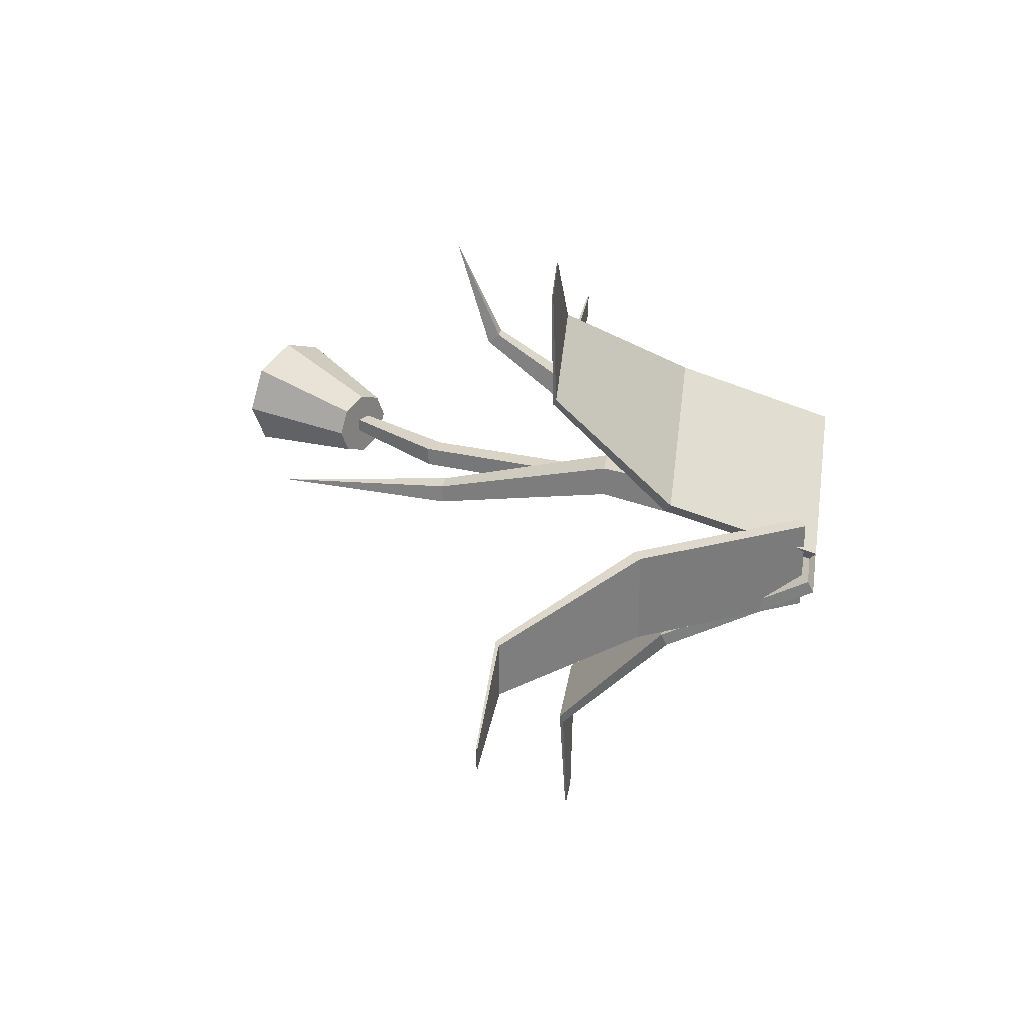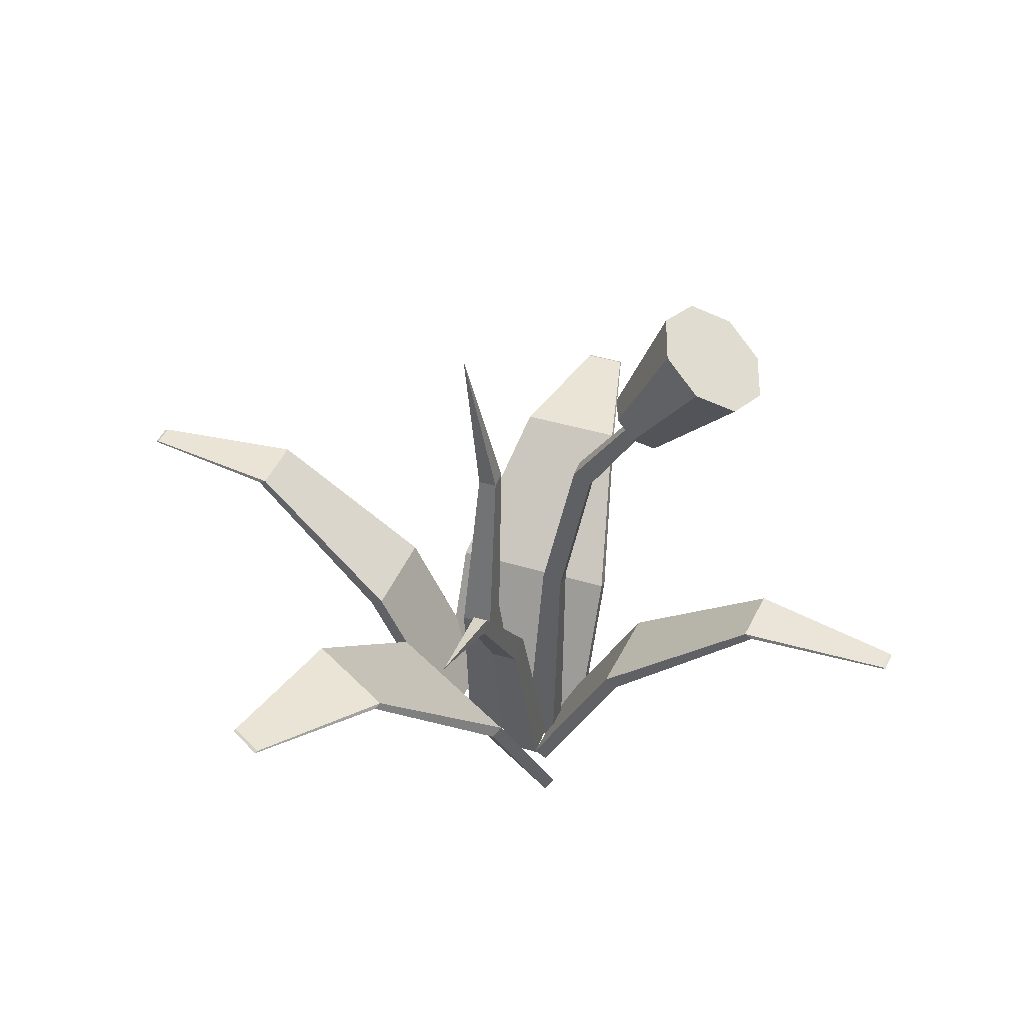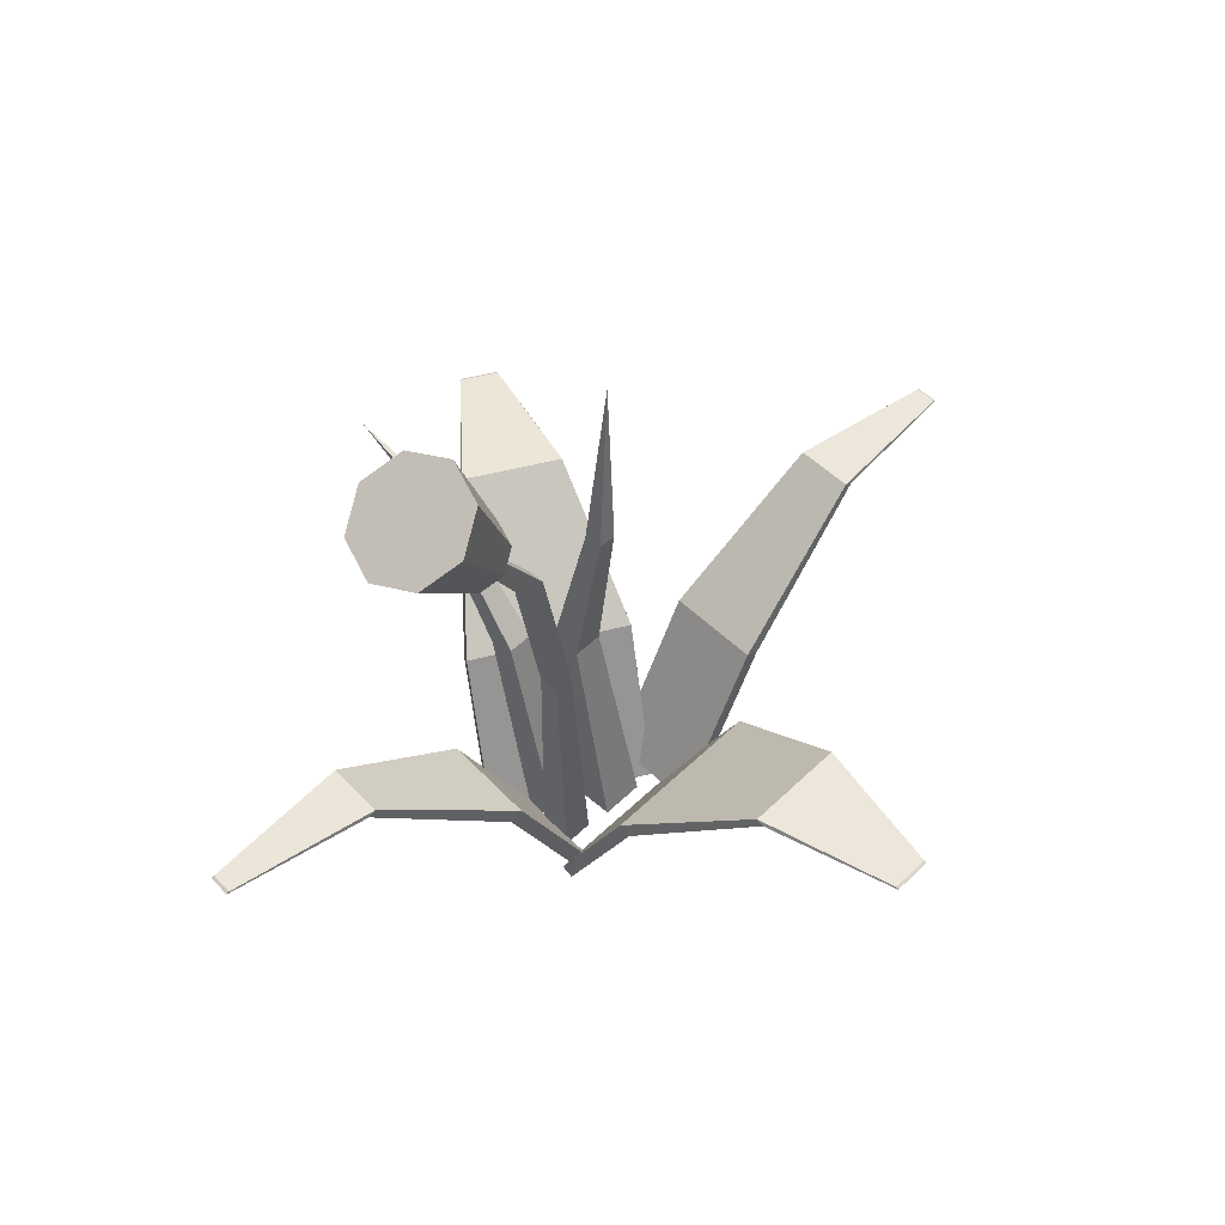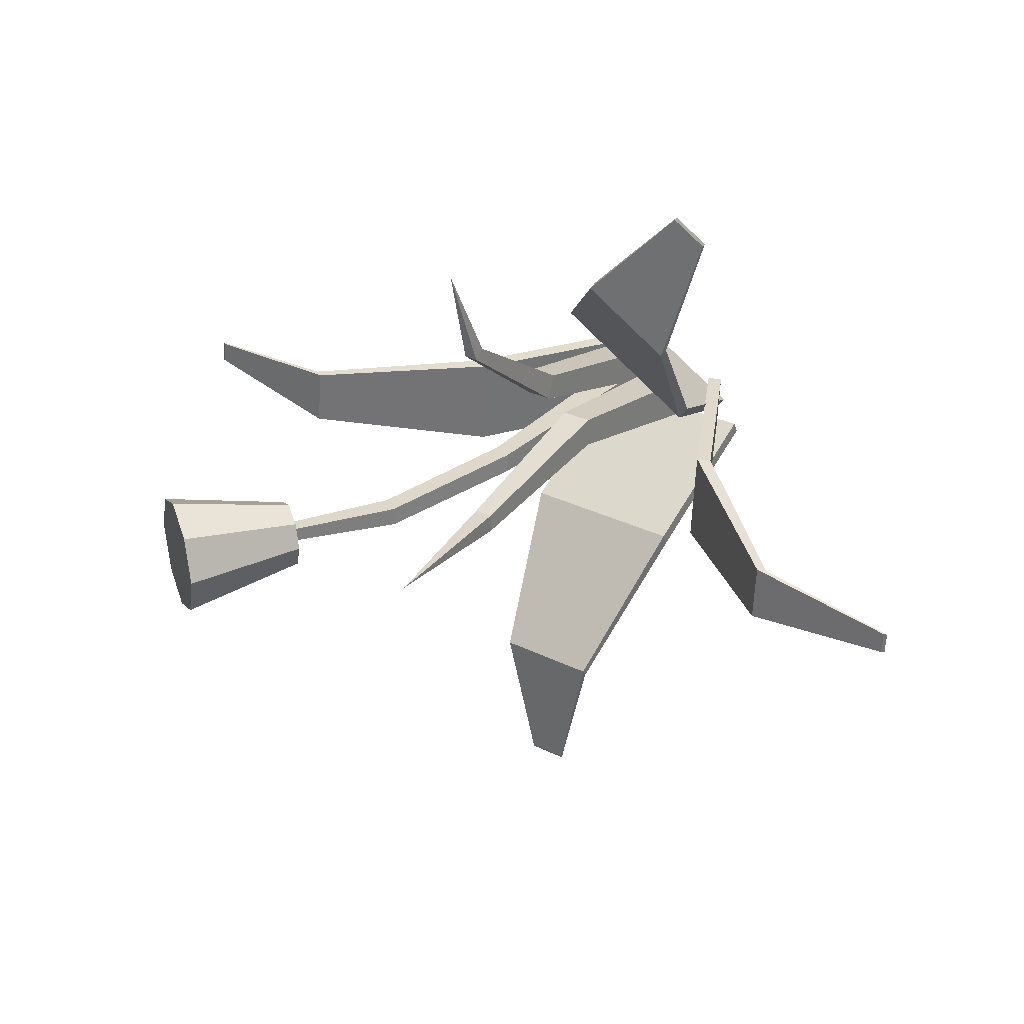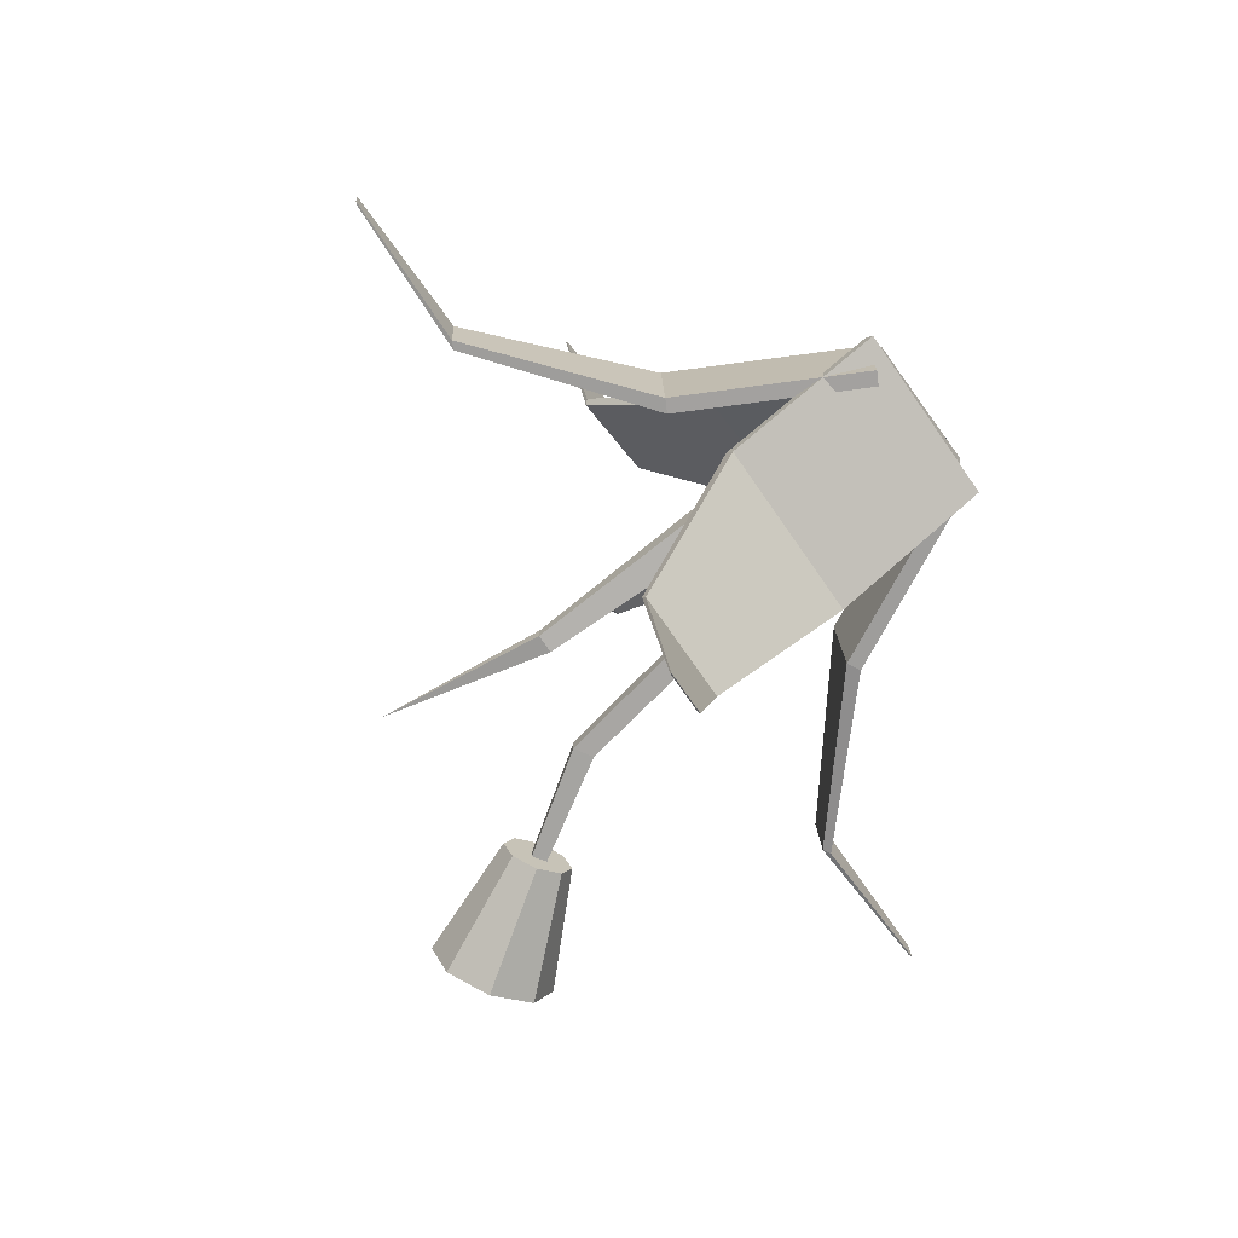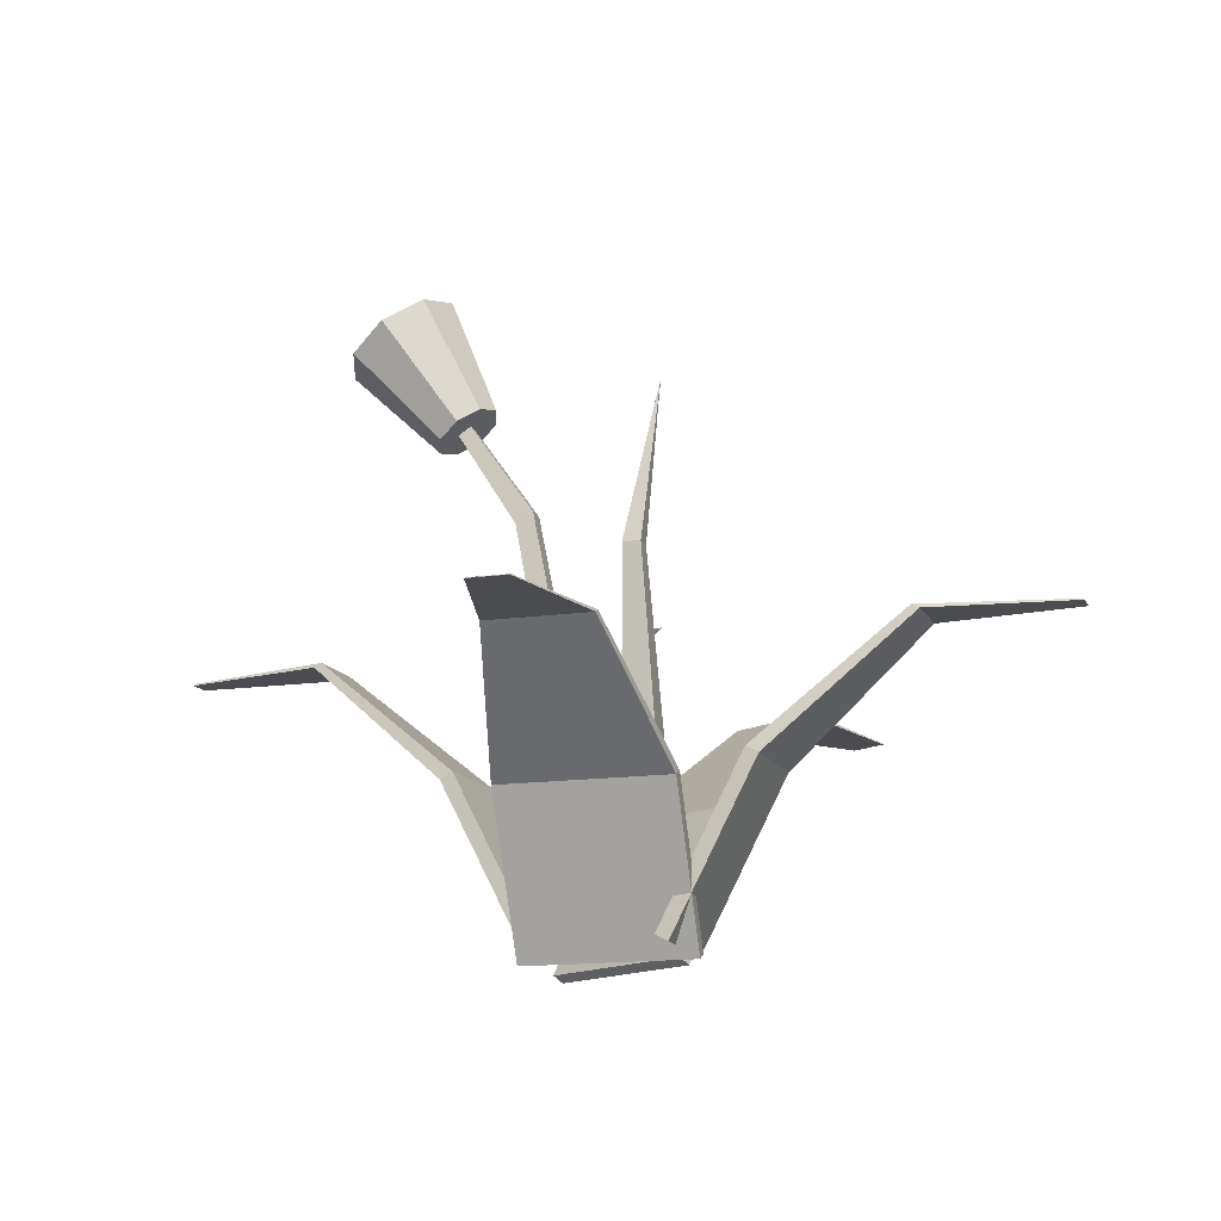
<metadata>
{"format":"obj","ext":"obj","renderer":"f3d","projection":"perspective","resolution":1024,"background":"white","views":[{"elev":29.3,"azim":-81.7,"up":"+Z"},{"elev":43.7,"azim":19.4,"up":"+Y"},{"elev":51.0,"azim":133.7,"up":"+Y"},{"elev":31.1,"azim":-144.6,"up":"+Z"},{"elev":-74.3,"azim":-55.2,"up":"+Z"},{"elev":-15.2,"azim":-163.4,"up":"+Y"}]}
</metadata>
<code>
o Flower3_Cube.081
v -15.28 -0.09651 17.06
v -15.29 0.2256 17.11
v -15.35 -0.09651 17.06
v -15.34 0.2256 17.11
v -15.28 -0.09651 17
v -15.29 0.2256 17.07
v -15.35 -0.09651 17
v -15.34 0.2256 17.07
v -15.3 0.4915 17.05
v -15.33 0.4915 17.05
v -15.33 0.4915 17.03
v -15.3 0.4915 17.03
v -15.35 0.7465 17.06
v -15.2 -0.09651 17.05
v -15.19 0.283 17.04
v -15.24 -0.09651 17.05
v -15.22 0.2942 17.04
v -15.2 -0.09651 17
v -15.19 0.283 17.01
v -15.24 -0.09651 17
v -15.22 0.2942 17.01
v -15.14 0.5267 17.04
v -15.17 0.5431 17.04
v -15.17 0.5431 17.01
v -15.15 0.5267 17.01
v -15.04 0.6867 17.03
v -15.06 0.6981 17.03
v -15.06 0.6981 17.01
v -15.04 0.6867 17.01
v -15.11 0.7077 17.02
v -15.04 0.8837 17.02
v -15.1 0.6991 16.99
v -15.02 0.8684 16.96
v -15.07 0.6785 16.97
v -14.96 0.8315 16.93
v -15.04 0.6578 16.99
v -14.91 0.7946 16.96
v -15.02 0.6492 17.02
v -14.89 0.7794 17.02
v -15.04 0.6578 17.06
v -14.91 0.7946 17.09
v -15.07 0.6785 17.08
v -14.96 0.8315 17.12
v -15.1 0.6991 17.06
v -15.02 0.8684 17.09
v -15.17 -0.1106 16.98
v -15.17 0.1181 16.86
v -15.43 -0.1106 16.98
v -15.43 0.1181 16.86
v -15.17 -0.12 16.96
v -15.17 0.1087 16.84
v -15.43 -0.12 16.96
v -15.43 0.1087 16.85
v -15.22 0.2878 16.65
v -15.38 0.2878 16.65
v -15.38 0.2821 16.64
v -15.22 0.2821 16.64
v -15.27 0.2826 16.45
v -15.33 0.2826 16.45
v -15.33 0.2804 16.44
v -15.27 0.2804 16.44
v -15.21 -0.09033 17.1
v -15.08 0.1577 17.11
v -15.2 -0.09033 16.95
v -15.07 0.1577 16.96
v -15.19 -0.1005 17.1
v -15.06 0.1475 17.11
v -15.18 -0.1005 16.95
v -15.05 0.1475 16.97
v -14.86 0.3417 17.1
v -14.85 0.3417 17.01
v -14.84 0.3355 17.01
v -14.84 0.3355 17.1
v -14.63 0.3362 17.09
v -14.63 0.3362 17.06
v -14.62 0.3339 17.06
v -14.63 0.3339 17.09
v -15.39 -0.1106 17
v -15.45 0.1181 17.11
v -15.17 -0.1106 17.13
v -15.23 0.1181 17.24
v -15.4 -0.12 17.02
v -15.46 0.1087 17.12
v -15.18 -0.12 17.15
v -15.24 0.1087 17.25
v -15.51 0.2878 17.31
v -15.38 0.2878 17.39
v -15.38 0.2821 17.4
v -15.52 0.2821 17.32
v -15.58 0.2826 17.51
v -15.52 0.2826 17.54
v -15.53 0.2804 17.55
v -15.58 0.2804 17.52
v -15.37 -0.09033 16.92
v -15.5 0.1577 16.92
v -15.38 -0.09033 17.07
v -15.51 0.1577 17.06
v -15.39 -0.1005 16.92
v -15.52 0.1475 16.92
v -15.4 -0.1005 17.07
v -15.53 0.1475 17.06
v -15.73 0.3417 16.94
v -15.73 0.3417 17.02
v -15.75 0.3355 17.02
v -15.74 0.3355 16.94
v -15.96 0.3362 16.95
v -15.96 0.3362 16.99
v -15.96 0.3339 16.99
v -15.96 0.3339 16.95
v -15.21 -0.09651 17.09
v -15.22 0.2226 17.17
v -15.27 -0.09651 17.09
v -15.26 0.2226 17.17
v -15.21 -0.09651 17.04
v -15.22 0.2348 17.13
v -15.27 -0.09651 17.04
v -15.26 0.2348 17.13
v -15.23 0.4087 17.3
v -15.25 0.4087 17.3
v -15.25 0.4254 17.29
v -15.23 0.4254 17.29
v -15.24 0.4749 17.45
f 1 2 4 3
f 3 4 8 7
f 7 8 6 5
f 5 6 2 1
f 3 7 5 1
f 8 4 10 11
f 12 11 13
f 6 8 11 12
f 4 2 9 10
f 2 6 12 9
f 10 9 13
f 9 12 13
f 11 10 13
f 14 15 17 16
f 16 17 21 20
f 20 21 19 18
f 18 19 15 14
f 16 20 18 14
f 17 15 22 23
f 22 25 29 26
f 15 19 25 22
f 21 17 23 24
f 19 21 24 25
f 28 27 26 29
f 24 23 27 28
f 25 24 28 29
f 23 22 26 27
f 46 47 49 48
f 48 49 53 52
f 52 53 51 50
f 50 51 47 46
f 48 52 50 46
f 51 53 56 57
f 57 56 60 61
f 49 47 54 55
f 47 51 57 54
f 53 49 55 56
f 60 59 58 61
f 55 54 58 59
f 54 57 61 58
f 56 55 59 60
f 62 63 65 64
f 64 65 69 68
f 68 69 67 66
f 66 67 63 62
f 64 68 66 62
f 67 69 72 73
f 73 72 76 77
f 65 63 70 71
f 63 67 73 70
f 69 65 71 72
f 76 75 74 77
f 71 70 74 75
f 70 73 77 74
f 72 71 75 76
f 78 79 81 80
f 80 81 85 84
f 84 85 83 82
f 82 83 79 78
f 80 84 82 78
f 83 85 88 89
f 89 88 92 93
f 81 79 86 87
f 79 83 89 86
f 85 81 87 88
f 92 91 90 93
f 87 86 90 91
f 86 89 93 90
f 88 87 91 92
f 94 95 97 96
f 96 97 101 100
f 100 101 99 98
f 98 99 95 94
f 96 100 98 94
f 99 101 104 105
f 105 104 108 109
f 97 95 102 103
f 95 99 105 102
f 101 97 103 104
f 108 107 106 109
f 103 102 106 107
f 102 105 109 106
f 104 103 107 108
f 110 111 113 112
f 112 113 117 116
f 116 117 115 114
f 114 115 111 110
f 112 116 114 110
f 117 113 119 120
f 121 120 122
f 115 117 120 121
f 113 111 118 119
f 111 115 121 118
f 119 118 122
f 118 121 122
f 120 119 122
f 30 31 33 32
f 32 33 35 34
f 34 35 37 36
f 36 37 39 38
f 38 39 41 40
f 40 41 43 42
f 33 31 45 43 41 39 37 35
f 42 43 45 44
f 44 45 31 30
f 30 32 34 36 38 40 42 44

</code>
